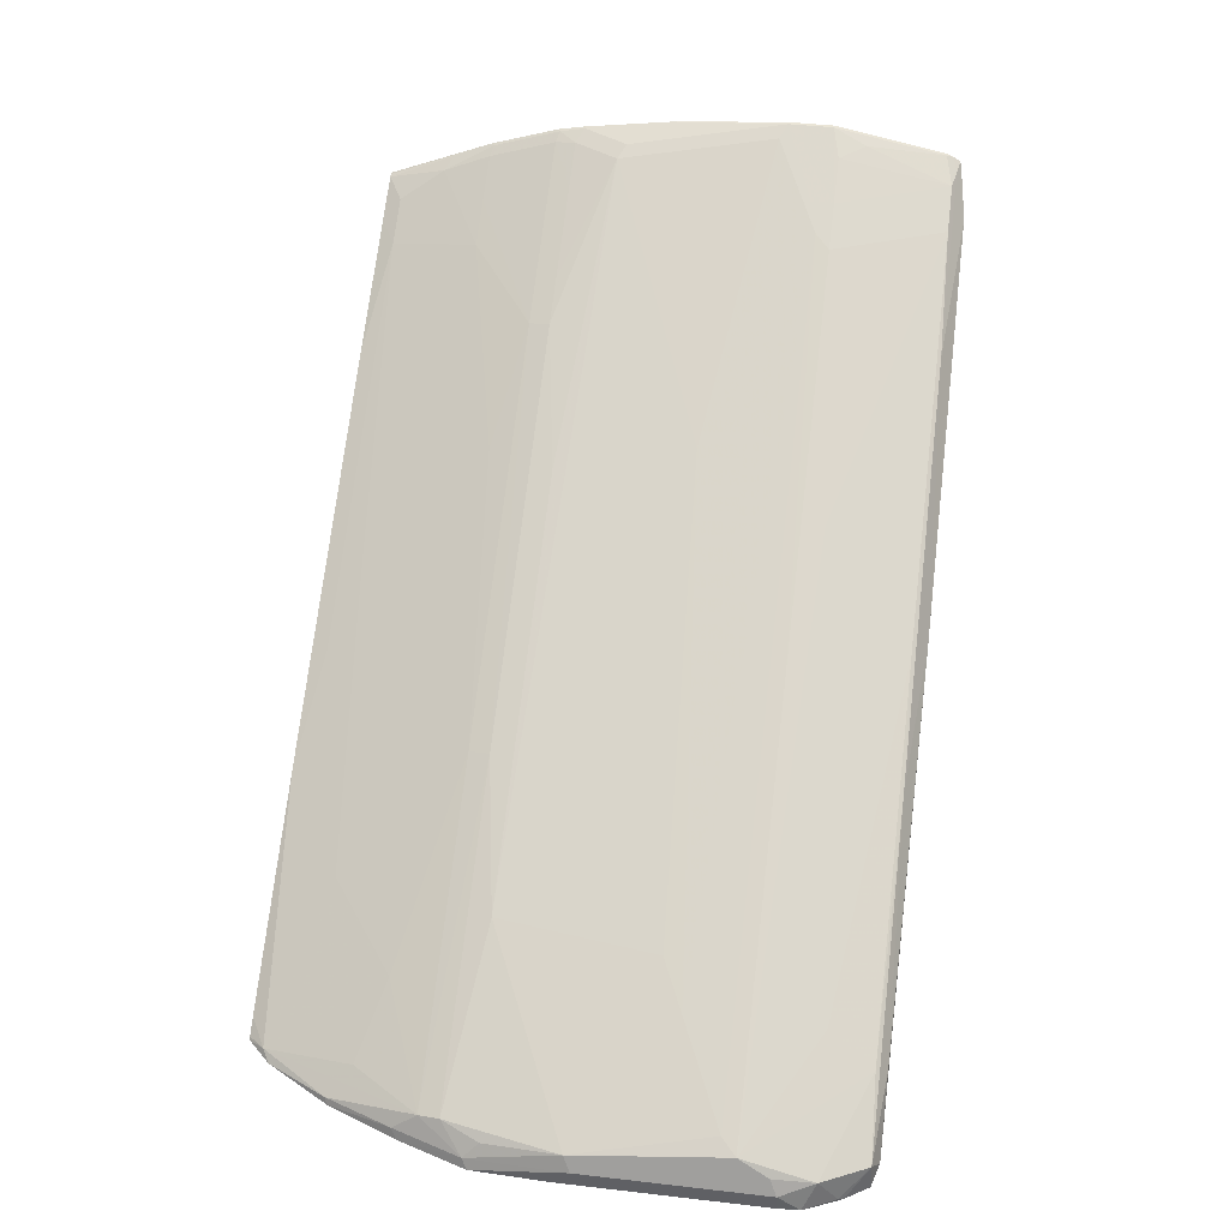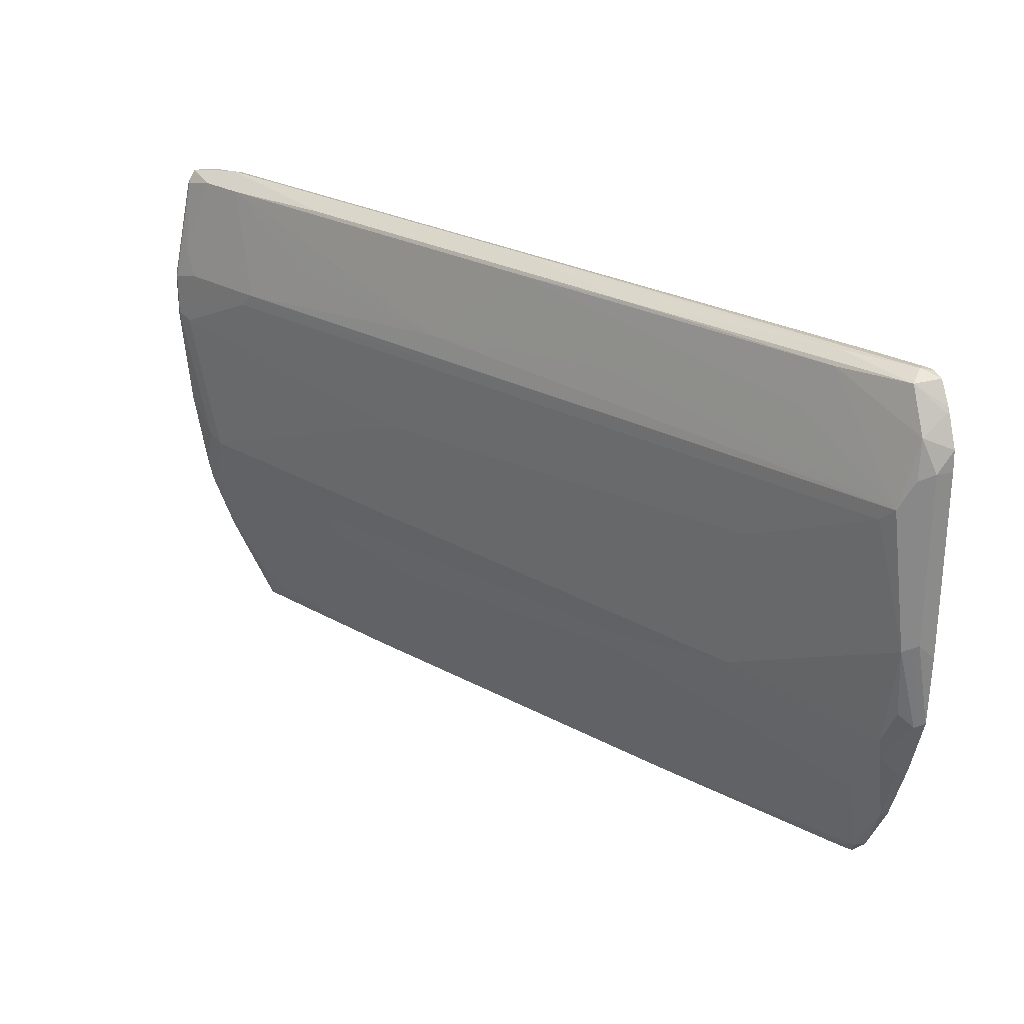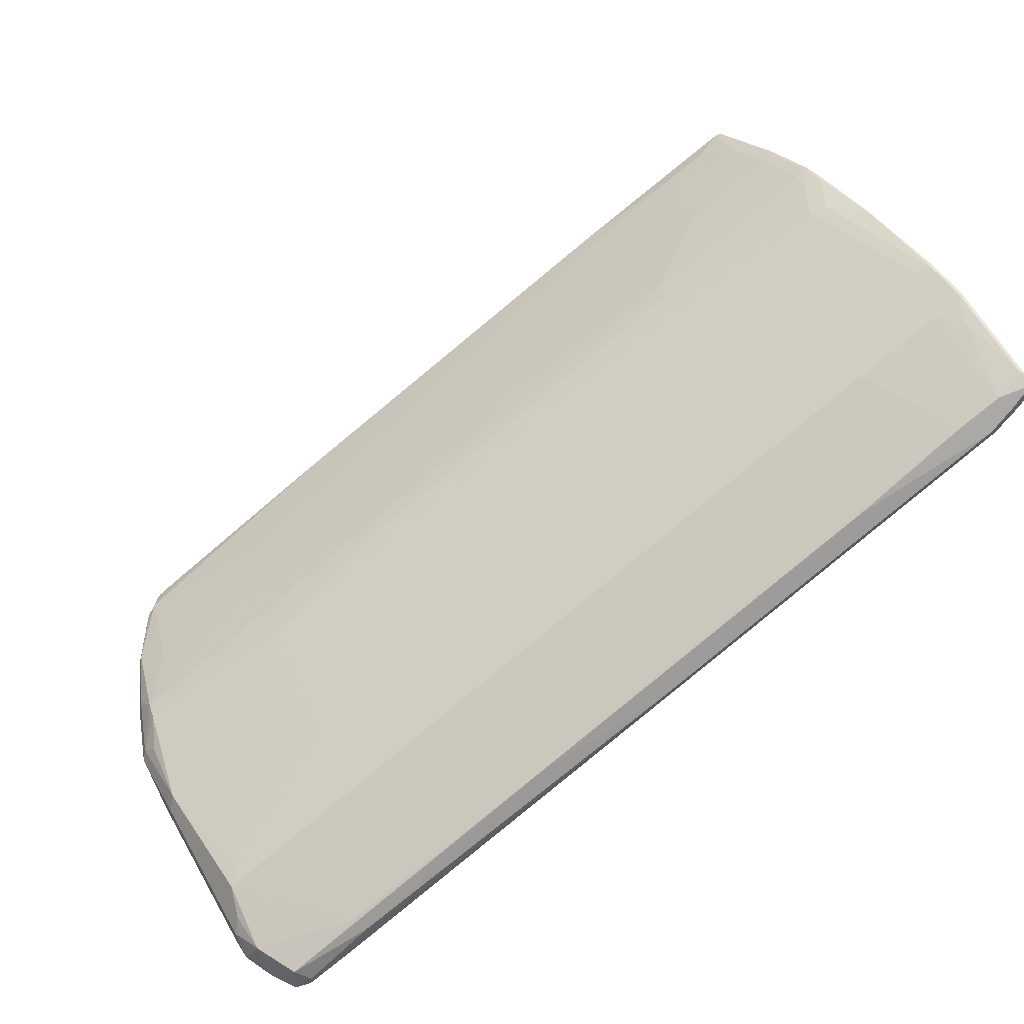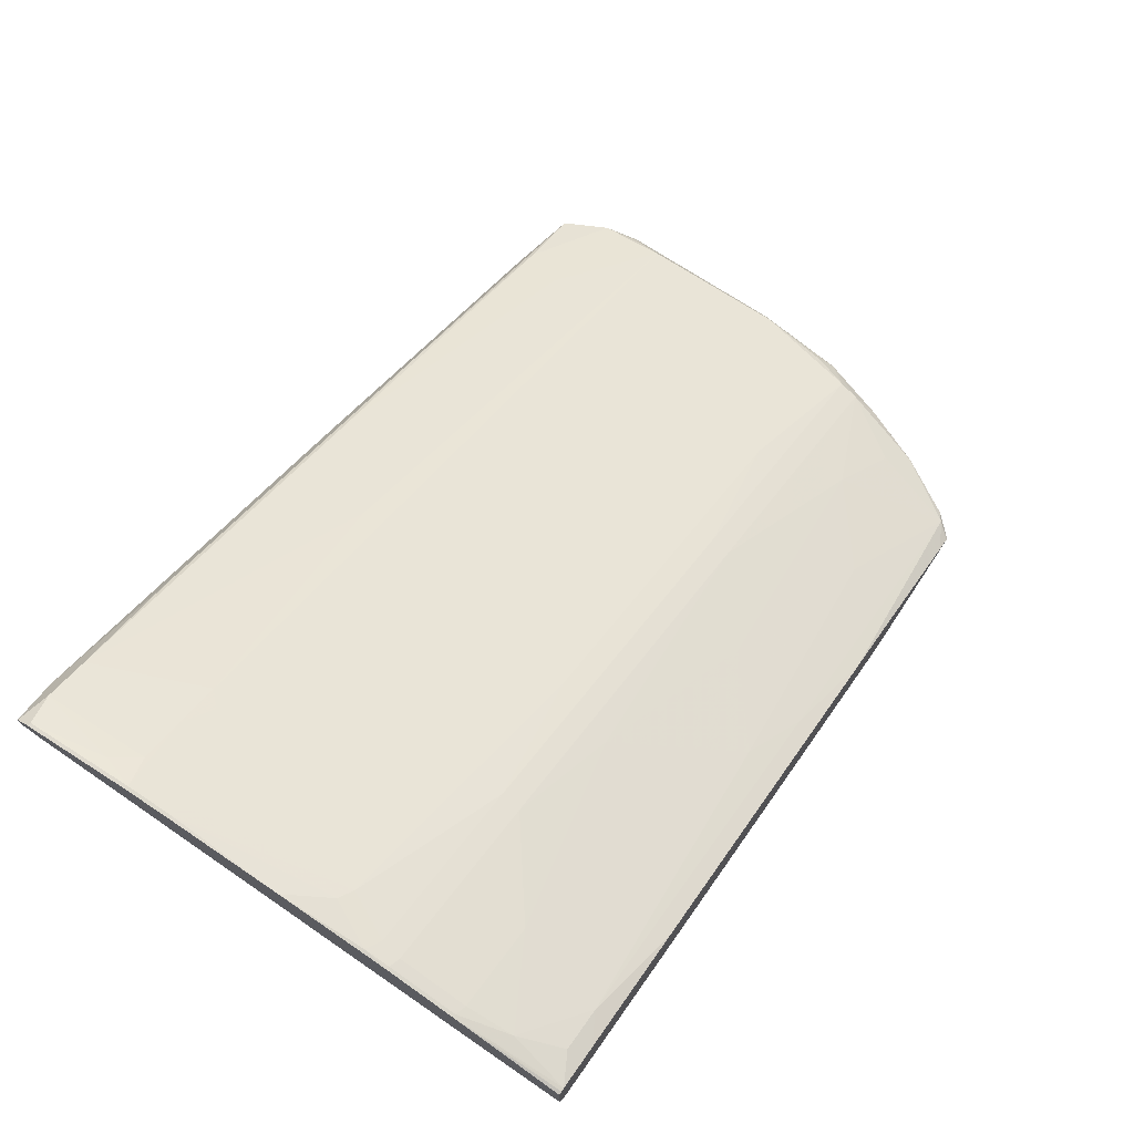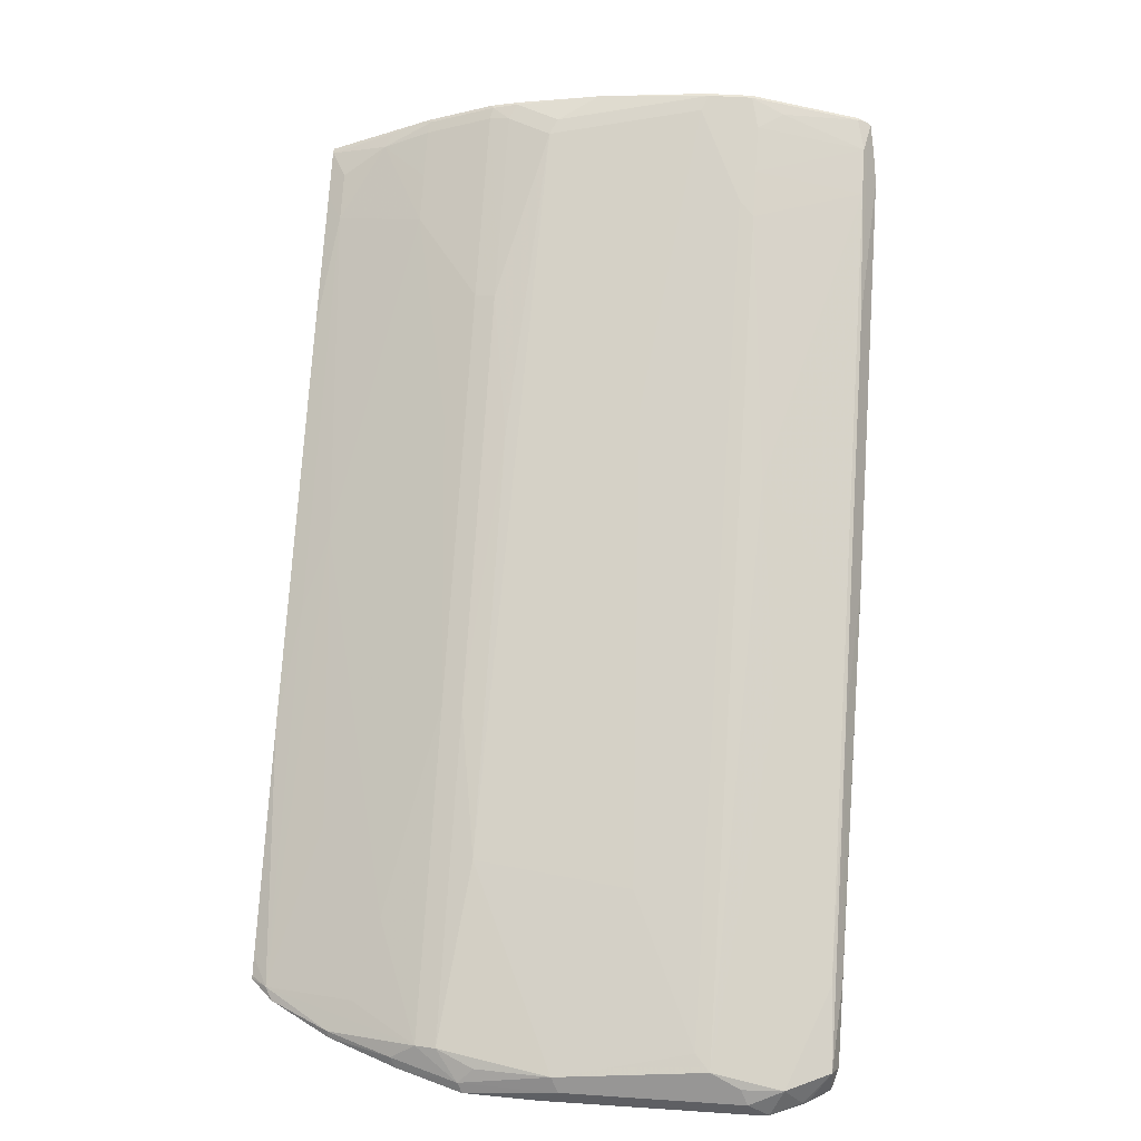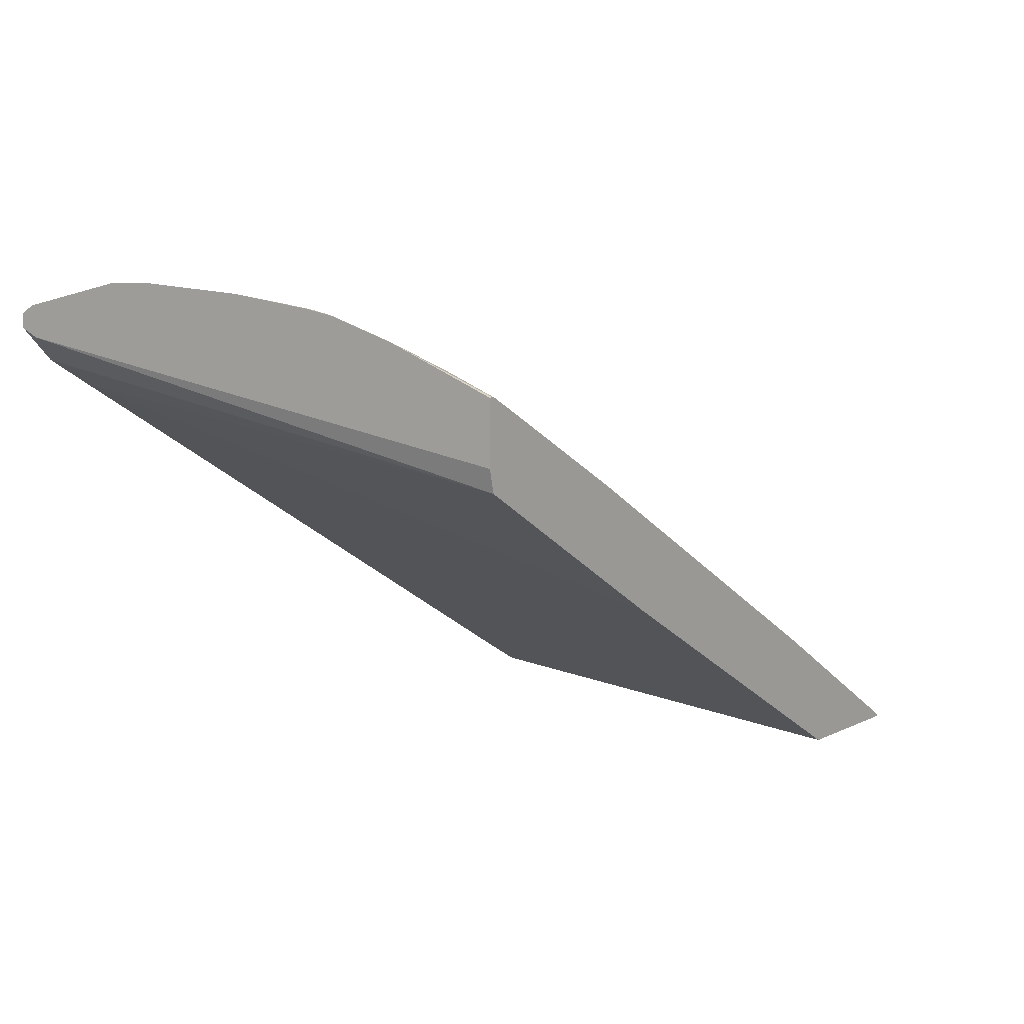
<metadata>
{"format":"obj","ext":"obj","renderer":"f3d","projection":"perspective","resolution":1024,"background":"white","views":[{"elev":44.1,"azim":97.7,"up":"+Z"},{"elev":26.3,"azim":68.5,"up":"+Y"},{"elev":47.8,"azim":151.0,"up":"+Z"},{"elev":71.3,"azim":-56.4,"up":"+Z"},{"elev":48.1,"azim":94.3,"up":"+Z"},{"elev":6.7,"azim":-55.1,"up":"+Z"}]}
</metadata>
<code>
v 0.3459 0.4803 0.6532
v 0.4707 0.4707 0.6052
v 0.65 0.4771 0.4964
v 0.7076 0.4771 0.4579
v 0.7012 0.4755 0.4515
v 0.6628 0.4755 0.4708
v 0.01923 0.4803 0.8261
v 0.1441 0.4707 0.7781
v 0.3714 0.4675 0.6597
v 0.6596 0.4675 0.506
v 0.7205 0.4707 0.4708
v 0.7215 0.4718 0.4462
v 0.71 0.4742 0.4462
v 0.7066 0.4742 0.4462
v 0.009636 0.4755 0.8165
v -0.009545 0.4755 0.8357
v -0.003202 0.4771 0.8422
v -0.009545 0.4707 0.855
v 0.006464 0.4675 0.8518
v 0.0449 0.4675 0.8325
v 0.4675 0.4099 0.6212
v 0.6404 0.429 0.5252
v 0.2946 0.3907 0.7172
v 0.7365 0.3714 0.4867
v 0.7396 0.4323 0.4708
v 0.7365 0.4483 0.4483
v 0.7344 0.4525 0.4462
v 0.7292 0.4603 0.4462
v 0.7023 0.4694 0.4462
v 0.6596 0.4675 0.4675
v 0.0449 0.4675 0.7941
v -0.01755 -0.01861 0.7317
v -0.02216 0.4582 0.8372
v -0.01279 0.4675 0.8325
v -0.02216 0.4735 0.845
v -0.02216 0.4735 0.8512
v -0.02216 0.4732 0.8575
v -0.02216 0.467 0.8616
v -0.01921 0.4611 0.8646
v 0.006464 0.3714 0.871
v 0.0449 0.3714 0.8518
v -0.009545 0.3938 0.8742
v 0.08326 0.3714 0.8325
v 0.141 0.4099 0.7941
v 0.4099 0.3714 0.6597
v 0.7236 0.3586 0.4932
v 0.7429 0.2434 0.4739
v 0.7429 0.3971 0.4739
v 0.7493 0.4035 0.4611
v 0.7461 0.4195 0.4579
v 0.7484 0.4218 0.4462
v 0.7375 0.4461 0.4462
v 0.7365 0.4483 0.4462
v 0.6991 0.4653 0.4462
v 0.1937 -0.01861 0.6164
v -0.02216 -0.01861 0.7505
v -0.02216 0.4611 0.8646
v -0.01921 0.365 0.8838
v 0.0449 0.3522 0.8518
v 0.0705 0.3586 0.839
v 0.6468 0.3202 0.5316
v 0.7236 0.1473 0.4739
v 0.7365 0.1793 0.4675
v 0.7429 0.1665 0.4547
v 0.7493 0.2498 0.4611
v 0.7045 0.2242 0.4932
v 0.7493 0.4035 0.4462
v 0.5203 -0.01861 0.4462
v -0.02216 -0.01861 0.8023
v -0.02216 0.365 0.8838
v -0.01921 0.3266 0.8838
v -0.006373 0.3202 0.8774
v 0.6084 0.301 0.5508
v 0.6276 0.1857 0.5316
v 0.2434 0.2817 0.7429
v 0.7205 0.1297 0.4708
v 0.5891 0.1665 0.5508
v 0.4739 0.1473 0.6084
v 0.7471 0.1708 0.4462
v 0.7236 0.1089 0.4547
v 0.7279 0.1132 0.4462
v 0.7493 0.2348 0.4462
v 0.6527 -0.01861 0.4462
v -0.02216 0.07228 0.8405
v -0.01921 -0.01861 0.8028
v -0.02216 0.3237 0.8838
v -0.02216 0.2276 0.8757
v 4.549e-05 0.1922 0.8646
v 0.01288 0.1857 0.8581
v 0.6244 0.09128 0.5092
v 0.682 0.07208 0.4708
v 0.6628 -0.004787 0.4515
v 0.7012 0.05284 0.4515
v 0.4707 0.1297 0.6052
v 0.2626 0.1665 0.7237
v 0.1473 0.1473 0.7813
v 0.1441 0.1297 0.7781
v 0.7039 0.05421 0.4462
v 0.6545 -0.0169 0.4462
v 0.6508 -0.01861 0.4479
v -0.02216 0.1299 0.8598
v -0.01921 0.03843 0.8261
v -0.01921 0.07448 0.8405
v -0.01619 -0.01861 0.8021
v -0.02216 0.1537 0.8646
v -0.01921 0.1537 0.8646
v -0.006373 0.1473 0.8581
v 0.03206 0.1473 0.839
v 0.1089 0.1473 0.8005
v 0.5475 0.03365 0.5284
v 0.3939 0.07208 0.6245
v 0.3171 0.01446 0.6437
v 0.637 -0.01861 0.4563
v 0.6724 0.001073 0.4462
v 0.3746 -0.004787 0.6052
v 0.4636 -0.01861 0.5521
v 0.673 0.002001 0.4462
v 0.2402 0.1105 0.7205
v -0.009545 0.1297 0.855
v 0.02889 0.07208 0.8165
v 0.06725 0.07208 0.7973
v -0.01921 0.1321 0.8598
v -0.006373 0.03204 0.8197
v -0.009545 0.07208 0.8357
v 0.02225 -0.01861 0.7829
v 0.009636 -0.004787 0.7973
v 0.04807 -0.004787 0.7781
v 0.137 -0.01861 0.725
f 69 85 84
f 71 88 89
f 71 87 88
f 71 86 87
f 65 79 82
f 62 74 77
f 64 80 81
f 64 76 80
f 64 79 65
f 62 78 76
f 62 77 78
f 64 81 79
f 71 89 72
f 78 96 97
f 73 75 89
f 73 89 77
f 76 90 91
f 76 91 92
f 76 92 93
f 76 93 80
f 76 78 94
f 76 94 90
f 39 58 42
f 77 89 95
f 77 95 78
f 78 95 96
f 62 66 74
f 72 89 75
f 62 64 63
f 49 82 67
f 61 75 73
f 40 42 58
f 40 58 41
f 41 58 71
f 41 71 59
f 41 59 60
f 41 60 43
f 43 60 45
f 45 60 46
f 46 61 47
f 46 60 61
f 47 62 63
f 47 63 64
f 47 64 65
f 47 61 66
f 47 66 62
f 49 65 82
f 78 97 94
f 49 67 51
f 49 51 50
f 54 68 55
f 58 70 86
f 58 86 71
f 59 71 72
f 59 72 60
f 60 72 61
f 61 73 77
f 61 77 74
f 61 74 66
f 61 72 75
f 62 76 64
f 80 93 98
f 89 109 96
f 83 99 92
f 97 120 121
f 97 121 118
f 101 122 106
f 101 106 105
f 102 104 123
f 102 123 103
f 103 123 124
f 103 124 119
f 103 119 122
f 104 125 127
f 104 127 126
f 104 126 123
f 106 122 107
f 97 119 120
f 107 122 119
f 108 119 109
f 111 118 112
f 112 118 121
f 112 121 127
f 112 127 115
f 115 127 116
f 116 127 128
f 119 124 120
f 120 124 123
f 120 123 121
f 121 123 127
f 123 126 127
f 125 128 127
f 107 119 108
f 80 98 81
f 97 109 119
f 94 118 111
f 83 92 100
f 84 85 102
f 84 102 103
f 84 103 122
f 84 122 101
f 85 104 102
f 87 105 106
f 87 106 88
f 88 106 89
f 89 106 107
f 89 107 108
f 89 108 109
f 89 96 95
f 96 109 97
f 90 110 92
f 90 94 111
f 90 111 112
f 90 112 110
f 92 113 100
f 92 99 114
f 92 114 93
f 92 110 112
f 92 112 115
f 92 115 116
f 92 116 113
f 93 114 117
f 93 117 98
f 94 97 118
f 90 92 91
f 39 70 58
f 18 37 38
f 38 57 39
f 10 24 25
f 10 25 11
f 11 25 26
f 11 26 27
f 11 27 28
f 11 28 12
f 12 28 27
f 12 27 53
f 12 53 52
f 12 52 51
f 12 51 67
f 12 67 82
f 12 82 79
f 12 79 81
f 12 81 98
f 12 98 117
f 12 117 114
f 12 114 99
f 12 99 83
f 12 83 68
f 12 68 54
f 12 54 29
f 12 29 14
f 12 14 13
f 14 29 30
f 14 30 15
f 15 31 32
f 10 22 24
f 9 23 21
f 9 20 23
f 9 22 10
f 39 57 70
f 1 2 3
f 1 3 4
f 1 4 5
f 1 5 6
f 1 6 7
f 1 7 8
f 1 8 2
f 2 9 10
f 2 10 11
f 2 11 3
f 2 8 9
f 3 11 4
f 15 32 33
f 4 11 12
f 4 13 14
f 4 14 5
f 5 14 6
f 6 14 15
f 6 15 7
f 7 15 16
f 7 16 17
f 7 17 18
f 7 18 8
f 8 18 19
f 8 19 20
f 8 20 9
f 9 24 22
f 4 12 13
f 15 33 34
f 9 21 24
f 15 35 16
f 30 54 55
f 30 55 31
f 31 55 32
f 32 56 33
f 32 55 68
f 32 68 83
f 32 83 100
f 32 100 113
f 32 113 116
f 32 116 128
f 32 128 125
f 32 125 104
f 32 104 85
f 29 54 30
f 32 69 56
f 33 69 84
f 33 84 101
f 33 101 105
f 33 105 87
f 33 87 86
f 33 86 70
f 33 70 57
f 33 57 38
f 33 38 37
f 33 37 36
f 33 36 35
f 15 34 35
f 33 35 34
f 33 56 69
f 26 53 27
f 32 85 69
f 26 51 52
f 15 30 31
f 16 35 17
f 26 52 53
f 17 35 36
f 17 36 37
f 17 37 18
f 18 38 39
f 18 39 19
f 19 40 41
f 19 39 42
f 19 42 40
f 20 41 43
f 20 43 44
f 20 44 23
f 21 23 24
f 19 41 20
f 23 44 43
f 25 51 26
f 25 49 50
f 25 48 49
f 24 45 46
f 24 48 25
f 24 49 48
f 25 50 51
f 24 47 65
f 24 46 47
f 23 45 24
f 23 43 45
f 24 65 49

</code>
